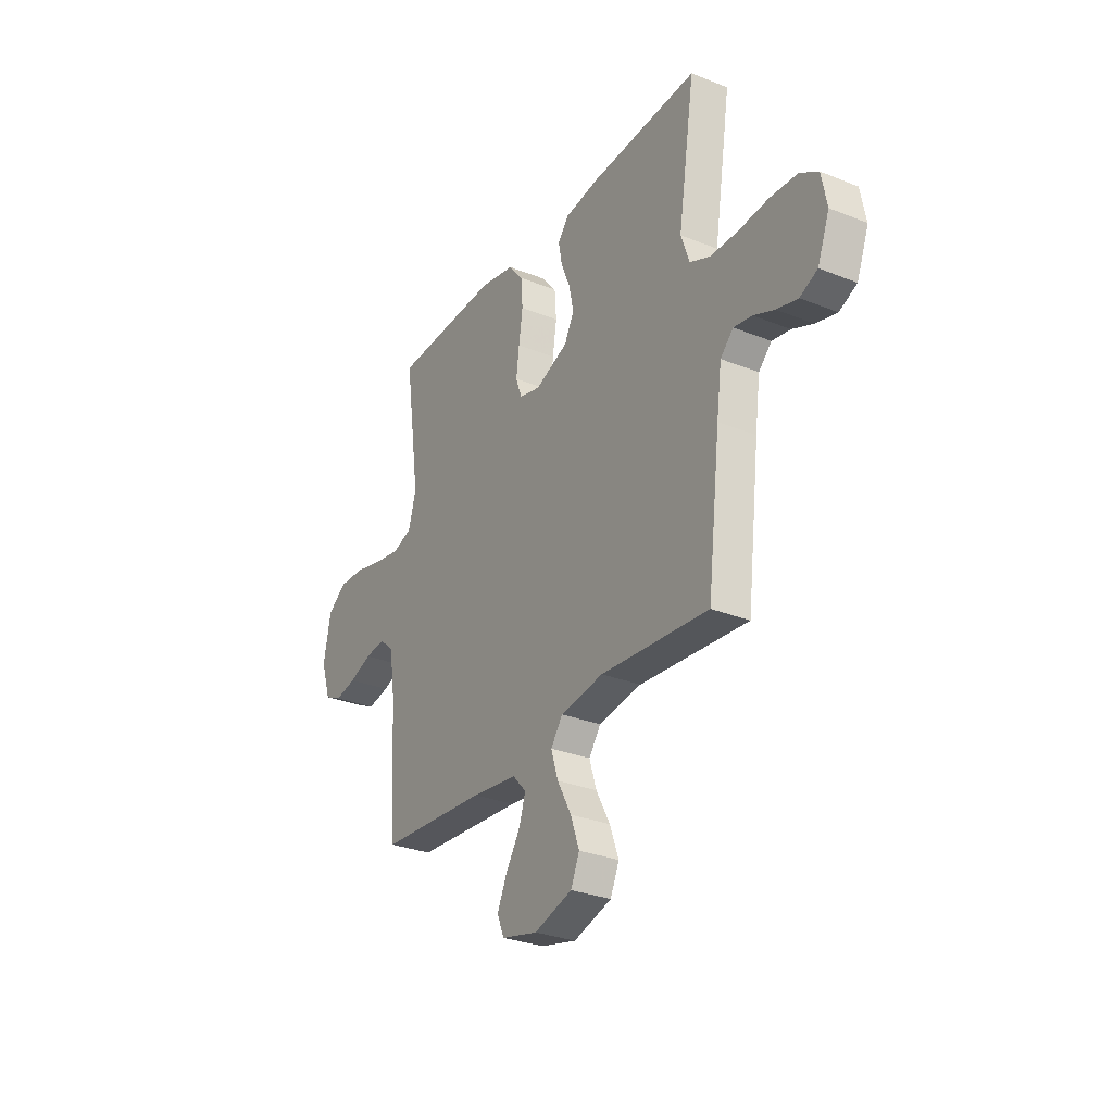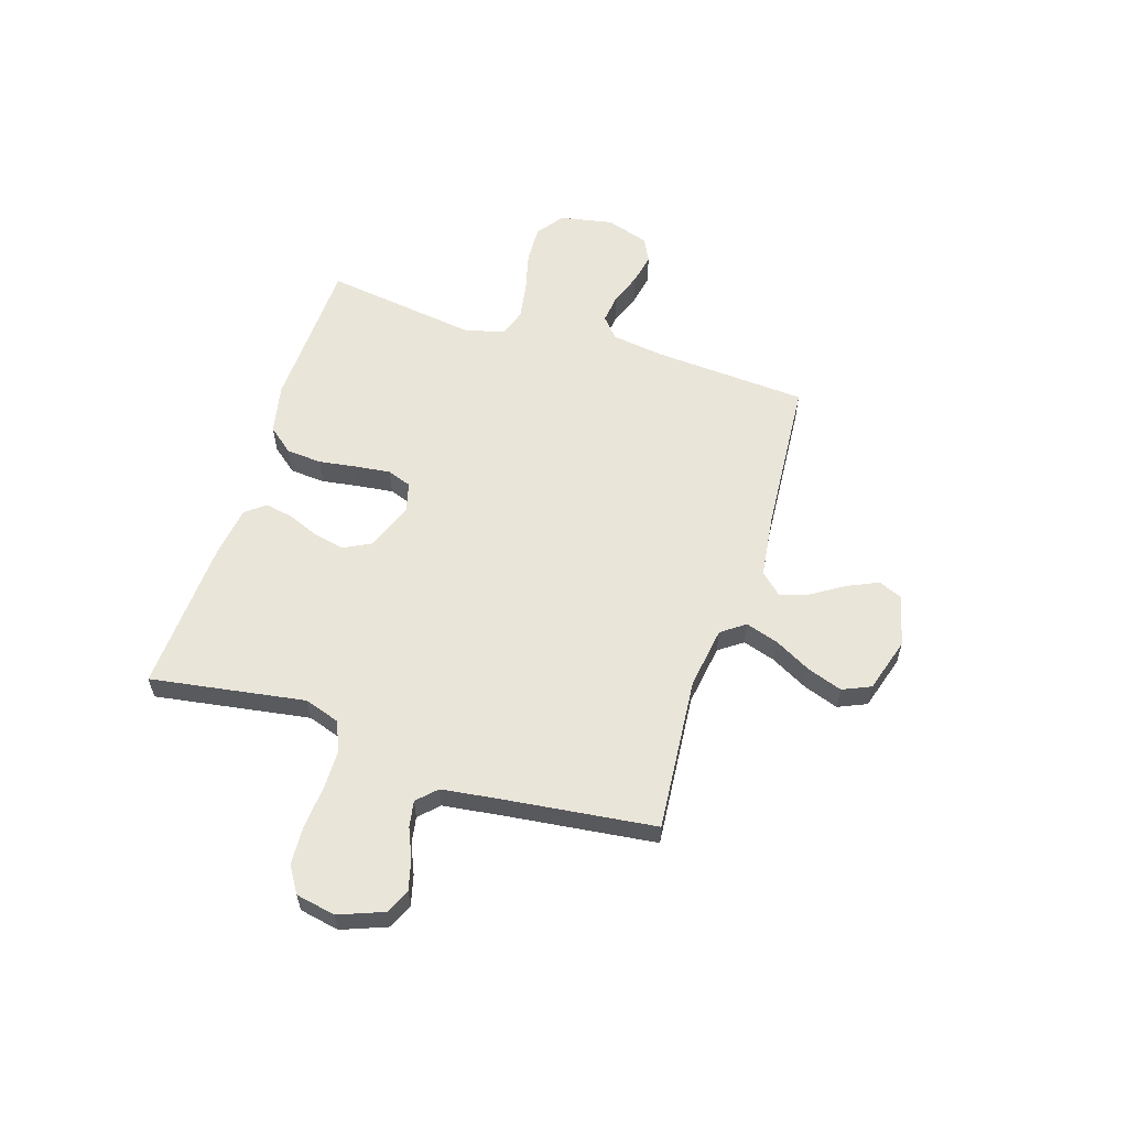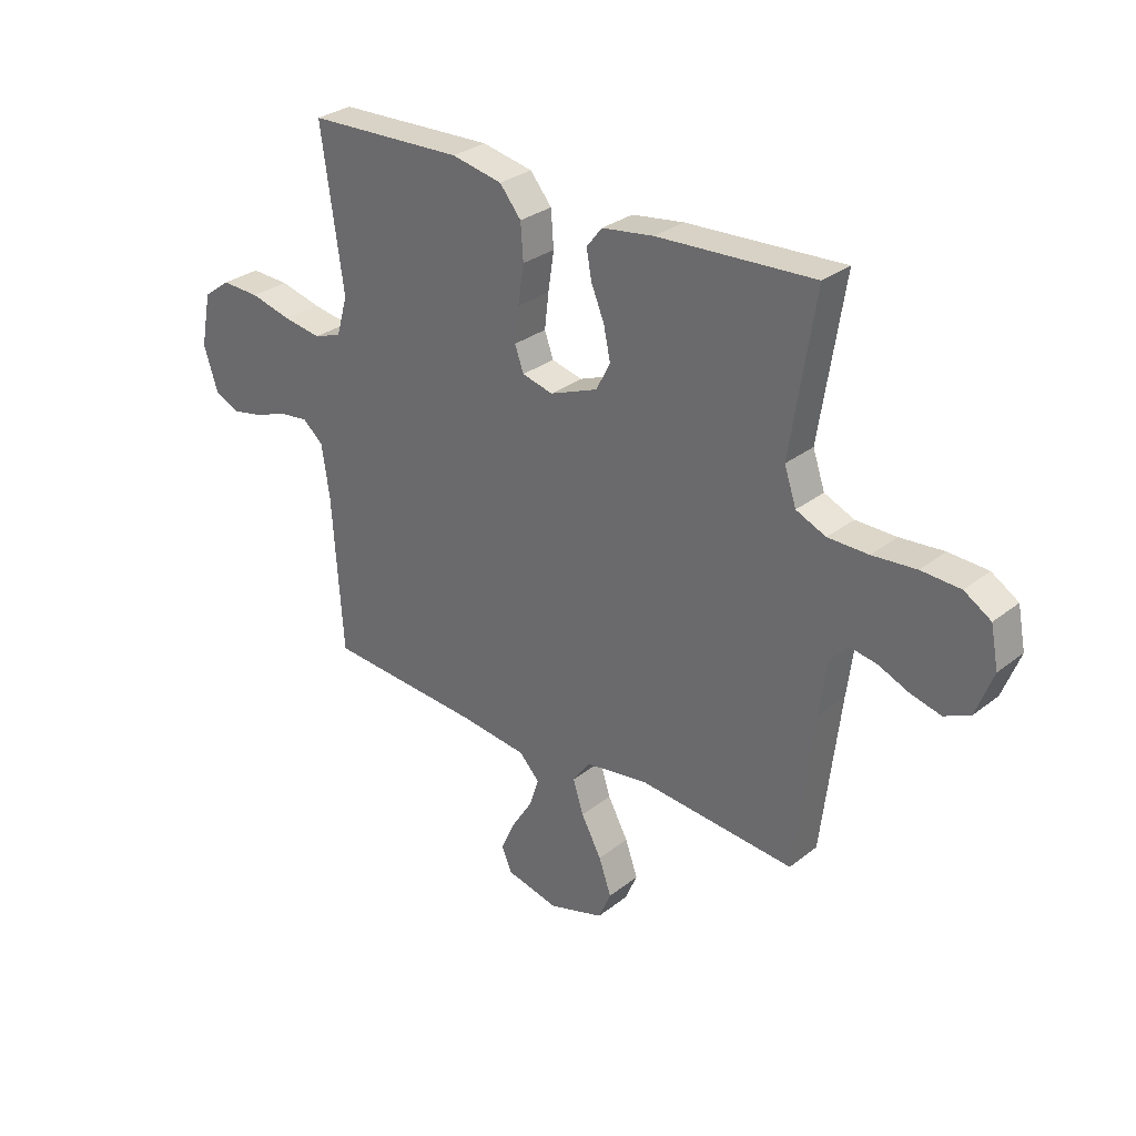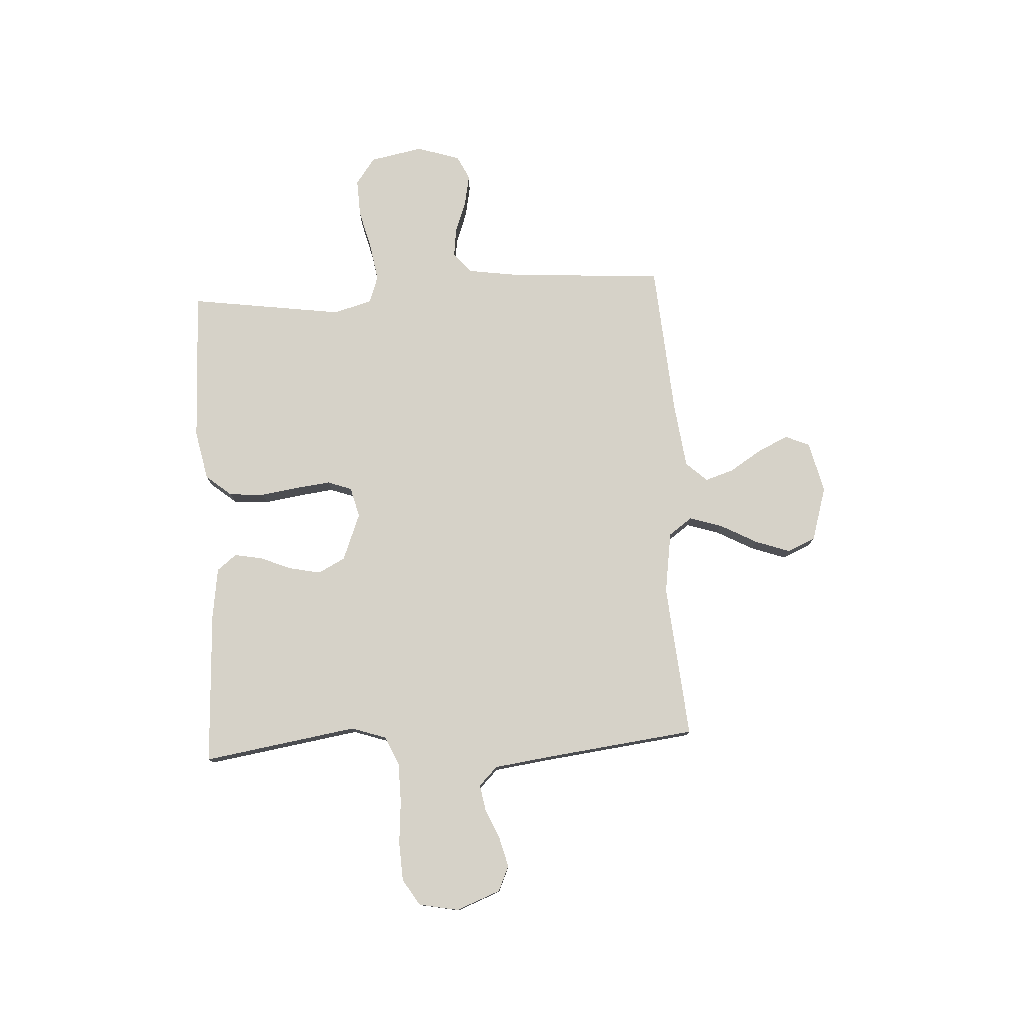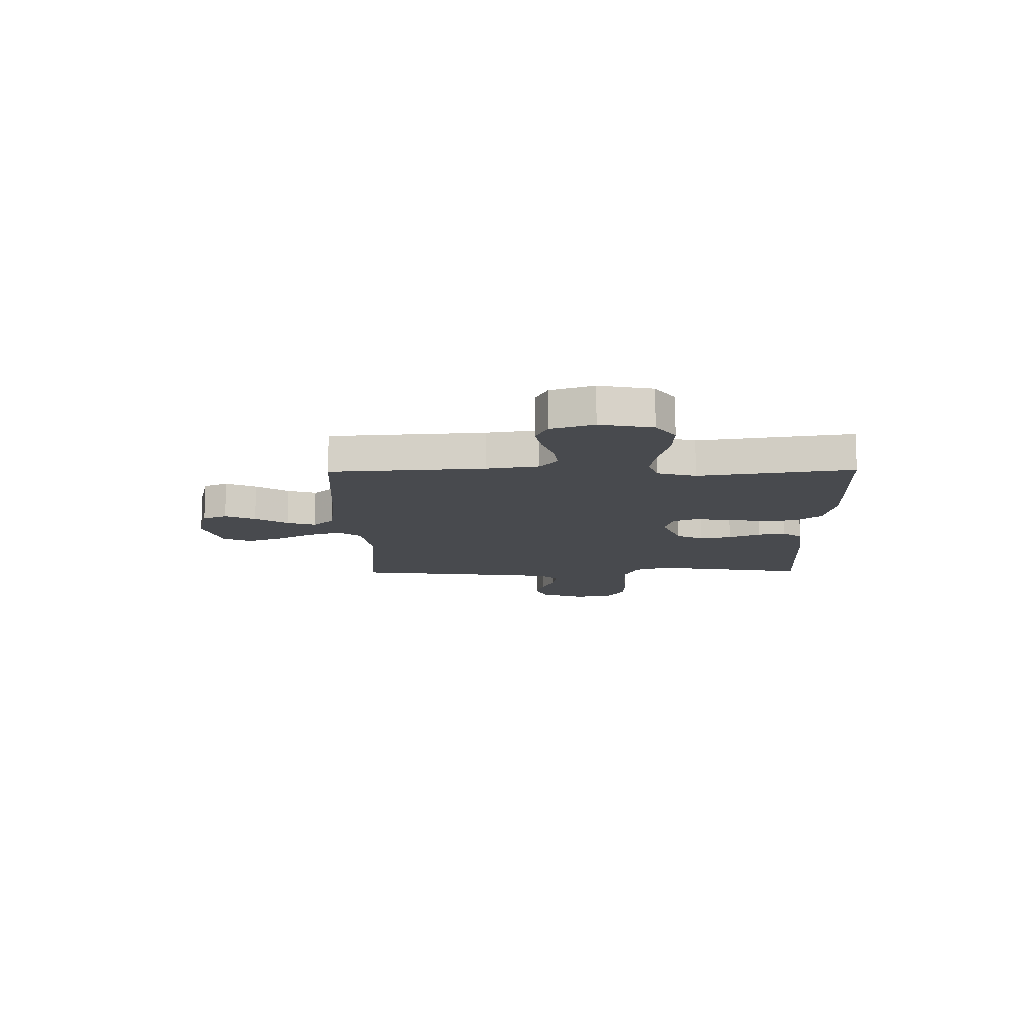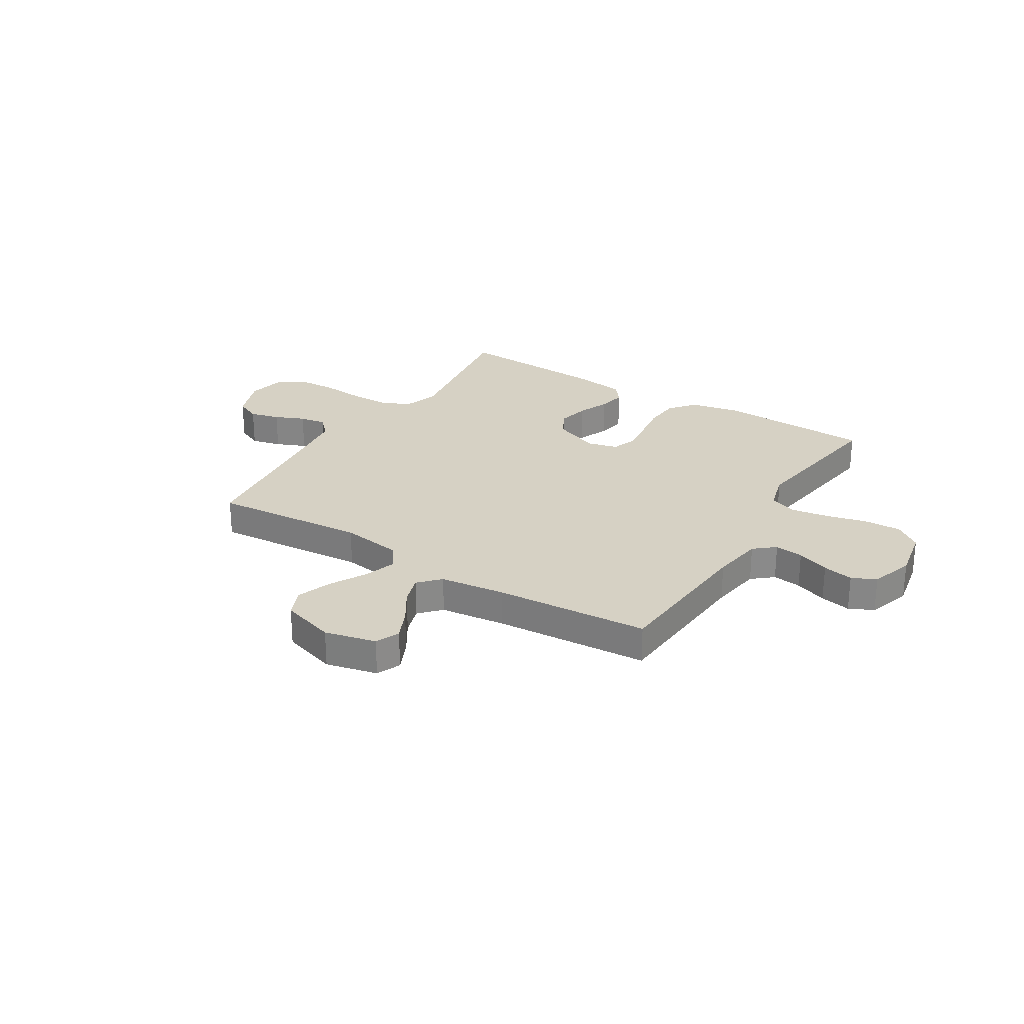
<metadata>
{"format":"obj","ext":"obj","renderer":"f3d","projection":"perspective","resolution":1024,"background":"white","views":[{"elev":-29.7,"azim":59.5,"up":"+Z"},{"elev":58.4,"azim":107.6,"up":"+Y"},{"elev":29.7,"azim":41.3,"up":"+Z"},{"elev":77.5,"azim":86.7,"up":"+Y"},{"elev":-12.8,"azim":-89.1,"up":"+Y"},{"elev":26.9,"azim":-148.0,"up":"+Y"}]}
</metadata>
<code>
v 0.5 0.07 0.5
v 0.453 0.07 0.2
v 0.476 0.07 0.132
v 0.533 0.07 0.107
v 0.61 0.07 0.106
v 0.694 0.07 0.113
v 0.769 0.07 0.109
v 0.82 0.07 0.077
v 0.835 0.07 0
v 0.802 0.07 -0.086
v 0.753 0.07 -0.108
v 0.695 0.07 -0.093
v 0.637 0.07 -0.068
v 0.586 0.07 -0.059
v 0.55 0.07 -0.095
v 0.536 0.07 -0.2
v 0.5 0.07 -0.5
v 0.2 0.07 -0.474
v 0.08 0.07 -0.492
v 0.047 0.07 -0.538
v 0.067 0.07 -0.601
v 0.106 0.07 -0.673
v 0.13 0.07 -0.741
v 0.106 0.07 -0.796
v 0 0.07 -0.828
v -0.1 0.07 -0.804
v -0.12 0.07 -0.757
v -0.093 0.07 -0.698
v -0.053 0.07 -0.635
v -0.035 0.07 -0.579
v -0.073 0.07 -0.538
v -0.2 0.07 -0.522
v -0.5 0.07 -0.5
v -0.52 0.07 -0.2
v -0.535 0.07 -0.099
v -0.575 0.07 -0.065
v -0.631 0.07 -0.072
v -0.694 0.07 -0.095
v -0.754 0.07 -0.107
v -0.801 0.07 -0.084
v -0.828 0.07 0
v -0.808 0.07 0.103
v -0.756 0.07 0.141
v -0.683 0.07 0.138
v -0.604 0.07 0.118
v -0.531 0.07 0.106
v -0.478 0.07 0.125
v -0.457 0.07 0.2
v -0.5 0.07 0.5
v -0.2 0.07 0.51
v -0.103 0.07 0.49
v -0.062 0.07 0.44
v -0.057 0.07 0.371
v -0.068 0.07 0.297
v -0.076 0.07 0.23
v -0.059 0.07 0.183
v 0 0.07 0.168
v 0.092 0.07 0.204
v 0.119 0.07 0.257
v 0.106 0.07 0.318
v 0.081 0.07 0.379
v 0.071 0.07 0.433
v 0.101 0.07 0.471
v 0.2 0.07 0.485
v 0.5 0 0.5
v 0.453 0 0.2
v 0.476 0 0.132
v 0.533 0 0.107
v 0.61 0 0.106
v 0.694 0 0.113
v 0.769 0 0.109
v 0.82 0 0.077
v 0.835 0 0
v 0.802 0 -0.086
v 0.753 0 -0.108
v 0.695 0 -0.093
v 0.637 0 -0.068
v 0.586 0 -0.059
v 0.55 0 -0.095
v 0.536 0 -0.2
v 0.5 0 -0.5
v 0.2 0 -0.474
v 0.08 0 -0.492
v 0.047 0 -0.538
v 0.067 0 -0.601
v 0.106 0 -0.673
v 0.13 0 -0.741
v 0.106 0 -0.796
v 0 0 -0.828
v -0.1 0 -0.804
v -0.12 0 -0.757
v -0.093 0 -0.698
v -0.053 0 -0.635
v -0.035 0 -0.579
v -0.073 0 -0.538
v -0.2 0 -0.522
v -0.5 0 -0.5
v -0.52 0 -0.2
v -0.535 0 -0.099
v -0.575 0 -0.065
v -0.631 0 -0.072
v -0.694 0 -0.095
v -0.754 0 -0.107
v -0.801 0 -0.084
v -0.828 0 0
v -0.808 0 0.103
v -0.756 0 0.141
v -0.683 0 0.138
v -0.604 0 0.118
v -0.531 0 0.106
v -0.478 0 0.125
v -0.457 0 0.2
v -0.5 0 0.5
v -0.2 0 0.51
v -0.103 0 0.49
v -0.062 0 0.44
v -0.057 0 0.371
v -0.068 0 0.297
v -0.076 0 0.23
v -0.059 0 0.183
v 0 0 0.168
v 0.092 0 0.204
v 0.119 0 0.257
v 0.106 0 0.318
v 0.081 0 0.379
v 0.071 0 0.433
v 0.101 0 0.471
v 0.2 0 0.485
f 64 1 2
f 63 64 2
f 62 63 2
f 61 62 2
f 60 61 2
f 59 60 2 3
f 58 59 3 4
f 57 58 4
f 52 53 54
f 51 52 54
f 50 51 54
f 49 50 54
f 48 49 54
f 47 48 54 55
f 46 47 55 56
f 43 44 45
f 42 43 45
f 41 42 45
f 40 41 45
f 39 40 45
f 38 39 45
f 37 38 45
f 36 37 45 46
f 46 56 57
f 36 46 57
f 35 36 57
f 32 33 34
f 35 57 4
f 34 35 4
f 32 34 4
f 31 32 4
f 27 28 29
f 26 27 29
f 25 26 29
f 24 25 29
f 23 24 29
f 22 23 29
f 21 22 29
f 20 21 29 30
f 16 17 18
f 15 16 18 19
f 14 15 19
f 11 12 13
f 10 11 13
f 9 10 13
f 8 9 13
f 7 8 13
f 6 7 13
f 5 6 13
f 5 13 14
f 4 5 14 19
f 19 20 30 31
f 4 19 31
f 66 65 128
f 66 128 127
f 66 127 126
f 66 126 125
f 66 125 124
f 67 66 124 123
f 68 67 123 122
f 68 122 121
f 118 117 116
f 118 116 115
f 118 115 114
f 118 114 113
f 118 113 112
f 119 118 112 111
f 120 119 111 110
f 109 108 107
f 109 107 106
f 109 106 105
f 109 105 104
f 109 104 103
f 109 103 102
f 109 102 101
f 110 109 101 100
f 121 120 110
f 121 110 100
f 121 100 99
f 98 97 96
f 68 121 99
f 68 99 98
f 68 98 96
f 68 96 95
f 93 92 91
f 93 91 90
f 93 90 89
f 93 89 88
f 93 88 87
f 93 87 86
f 93 86 85
f 94 93 85 84
f 82 81 80
f 83 82 80 79
f 83 79 78
f 77 76 75
f 77 75 74
f 77 74 73
f 77 73 72
f 77 72 71
f 77 71 70
f 77 70 69
f 78 77 69
f 83 78 69 68
f 95 94 84 83
f 95 83 68
f 1 65 66 2
f 2 66 67 3
f 3 67 68 4
f 4 68 69 5
f 5 69 70 6
f 6 70 71 7
f 7 71 72 8
f 8 72 73 9
f 9 73 74 10
f 10 74 75 11
f 11 75 76 12
f 12 76 77 13
f 13 77 78 14
f 14 78 79 15
f 15 79 80 16
f 16 80 81 17
f 17 81 82 18
f 18 82 83 19
f 19 83 84 20
f 20 84 85 21
f 21 85 86 22
f 22 86 87 23
f 23 87 88 24
f 24 88 89 25
f 25 89 90 26
f 26 90 91 27
f 27 91 92 28
f 28 92 93 29
f 29 93 94 30
f 30 94 95 31
f 31 95 96 32
f 32 96 97 33
f 33 97 98 34
f 34 98 99 35
f 35 99 100 36
f 36 100 101 37
f 37 101 102 38
f 38 102 103 39
f 39 103 104 40
f 40 104 105 41
f 41 105 106 42
f 42 106 107 43
f 43 107 108 44
f 44 108 109 45
f 45 109 110 46
f 46 110 111 47
f 47 111 112 48
f 48 112 113 49
f 49 113 114 50
f 50 114 115 51
f 51 115 116 52
f 52 116 117 53
f 53 117 118 54
f 54 118 119 55
f 55 119 120 56
f 56 120 121 57
f 57 121 122 58
f 58 122 123 59
f 59 123 124 60
f 60 124 125 61
f 61 125 126 62
f 62 126 127 63
f 63 127 128 64
f 64 128 65 1

</code>
